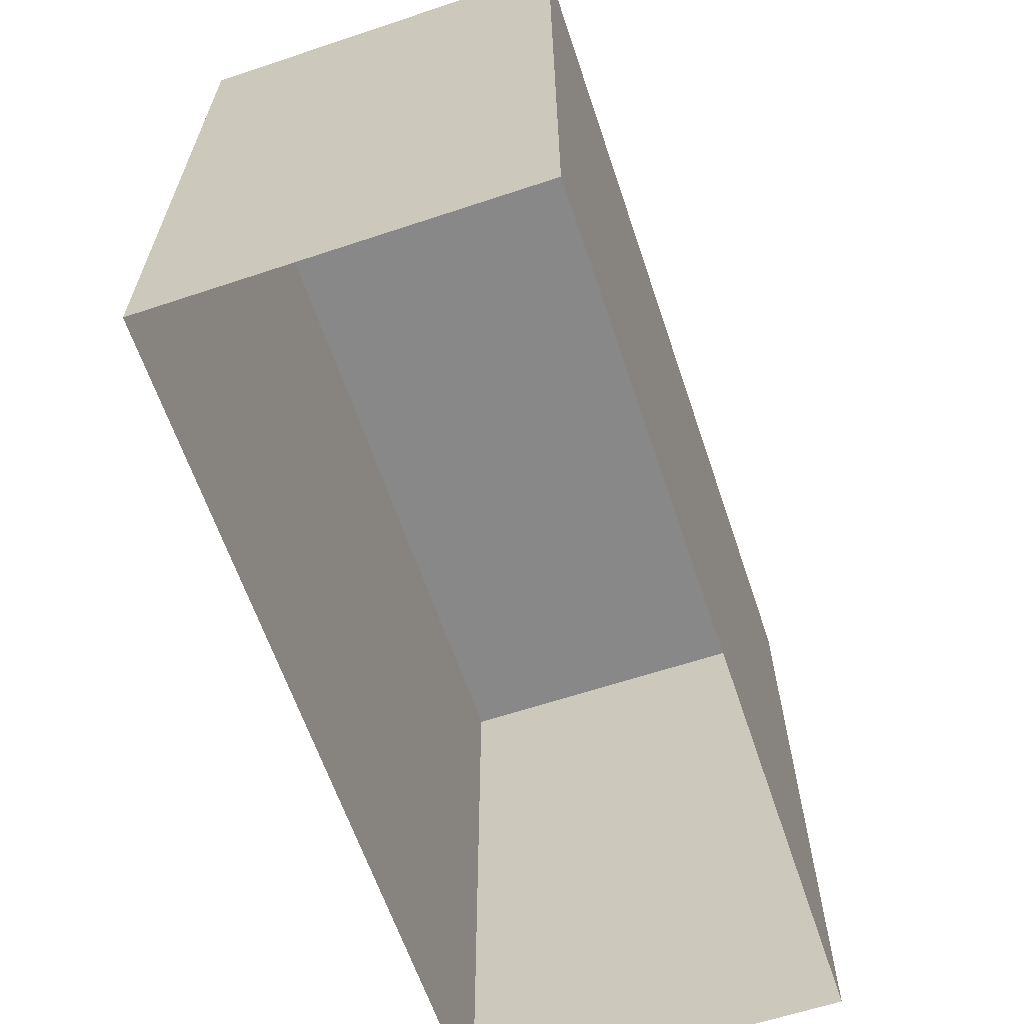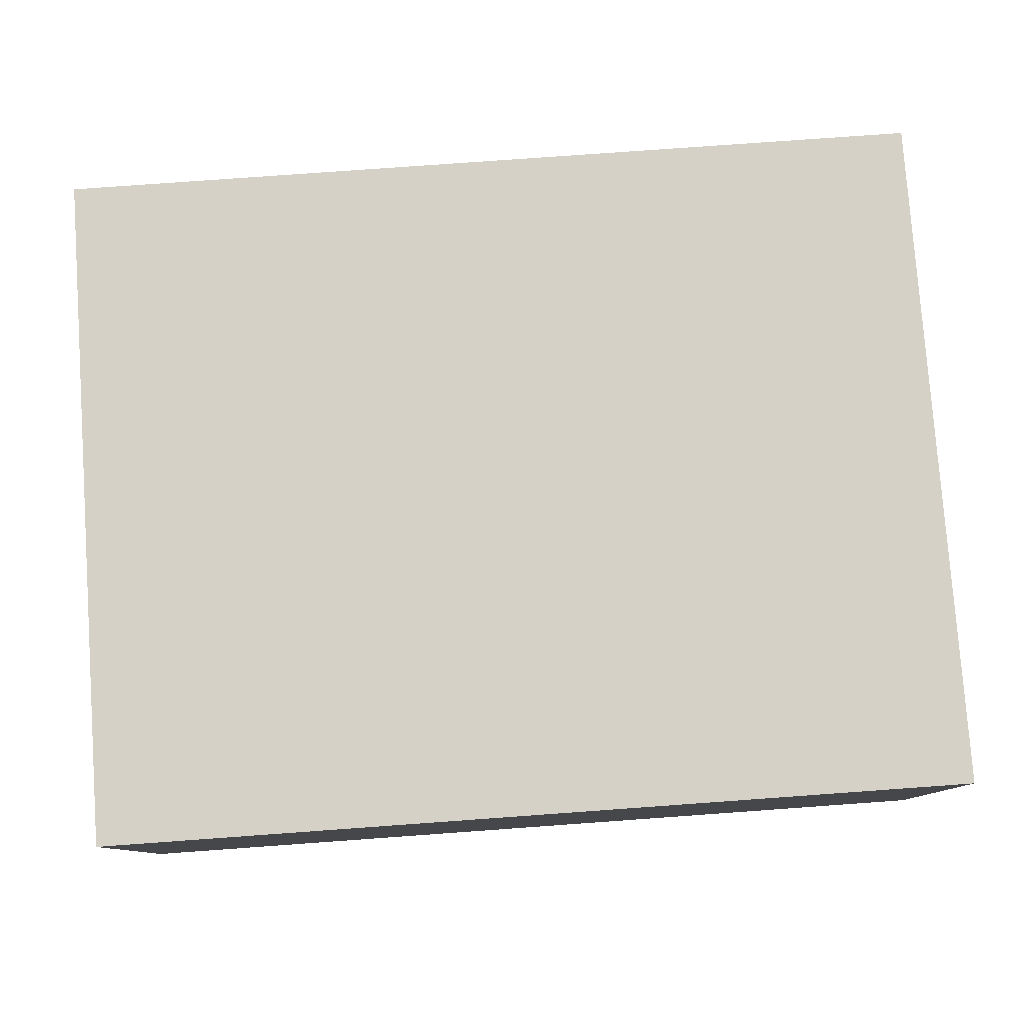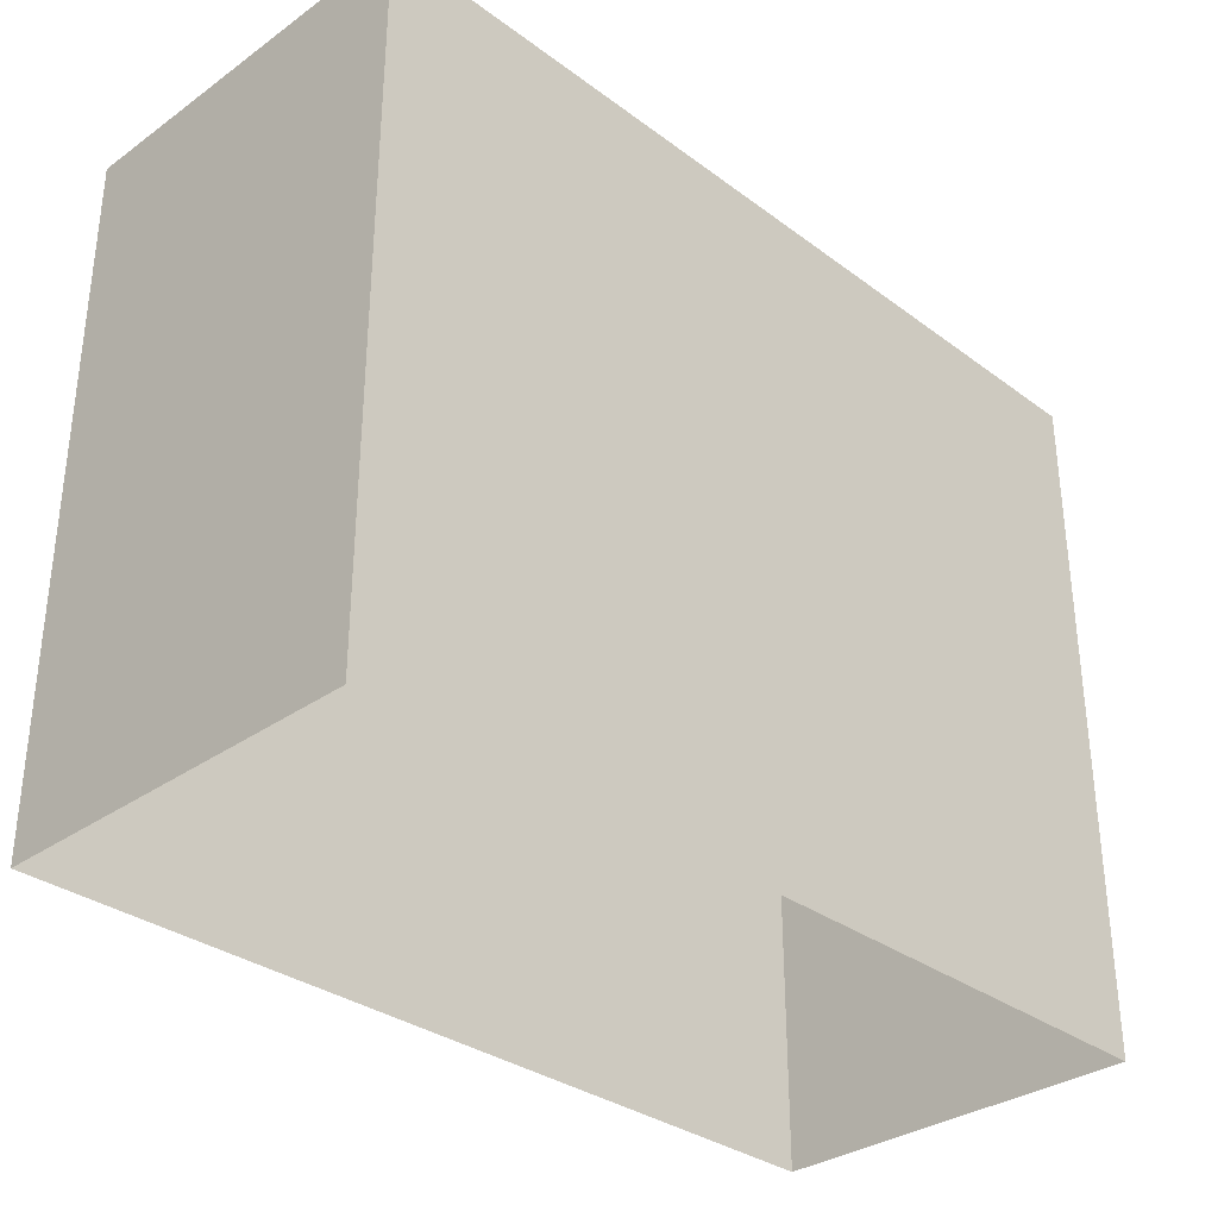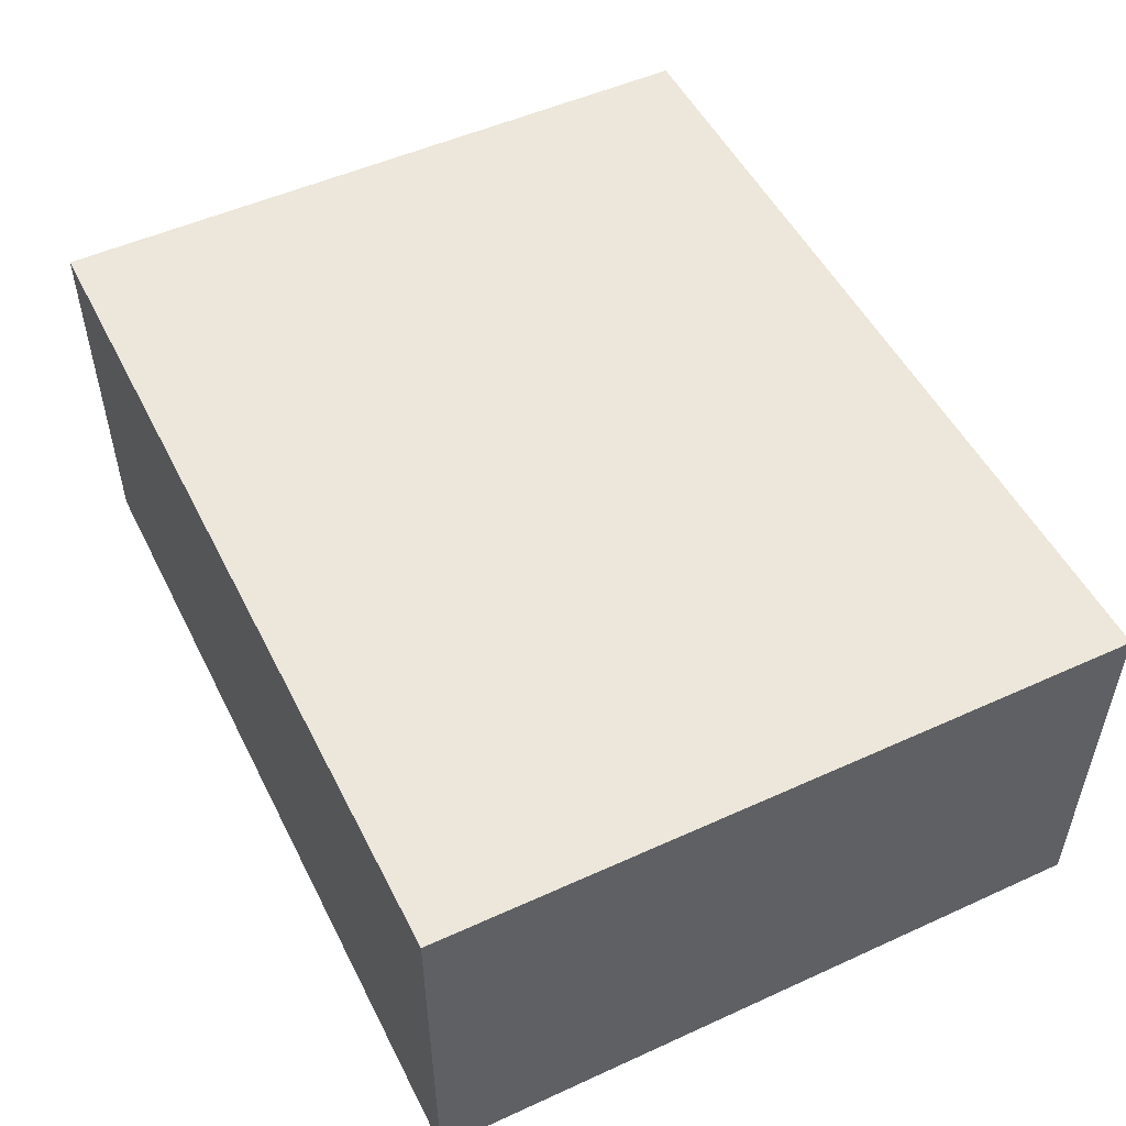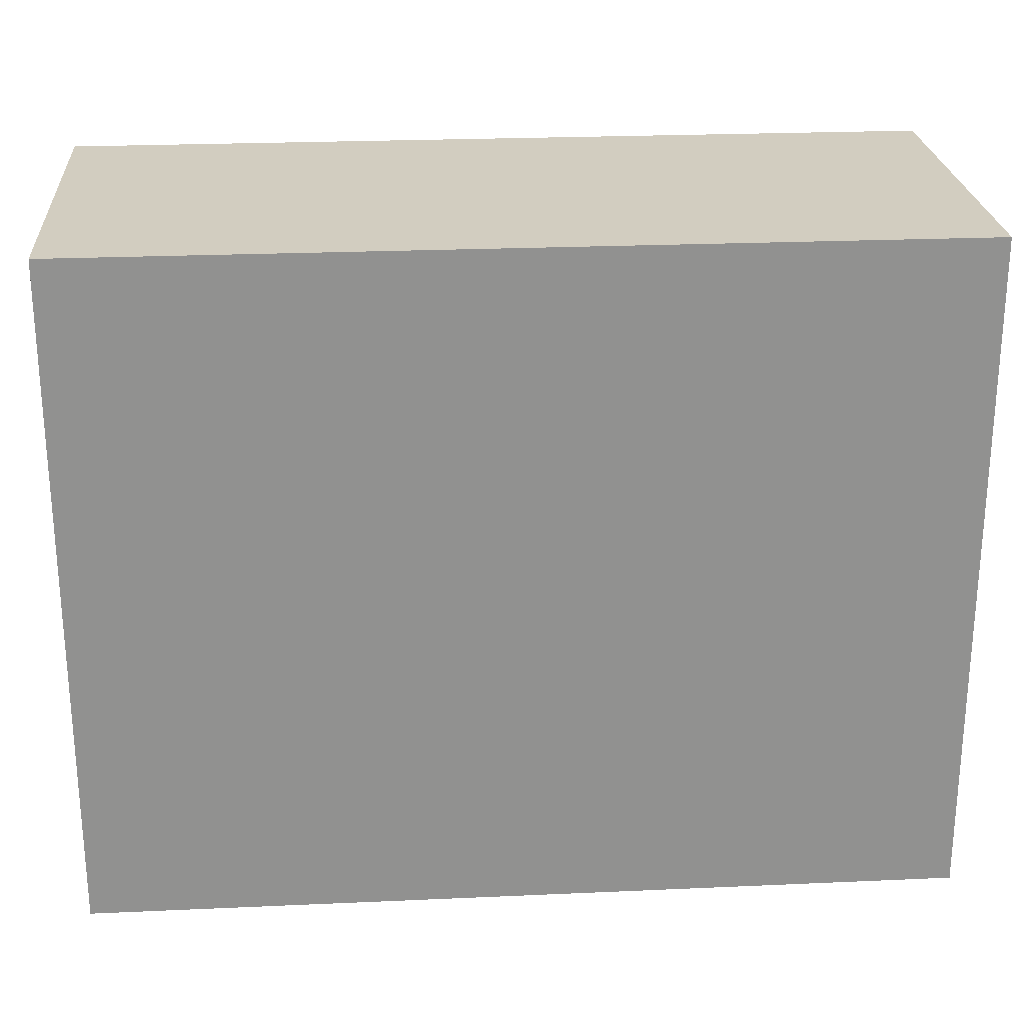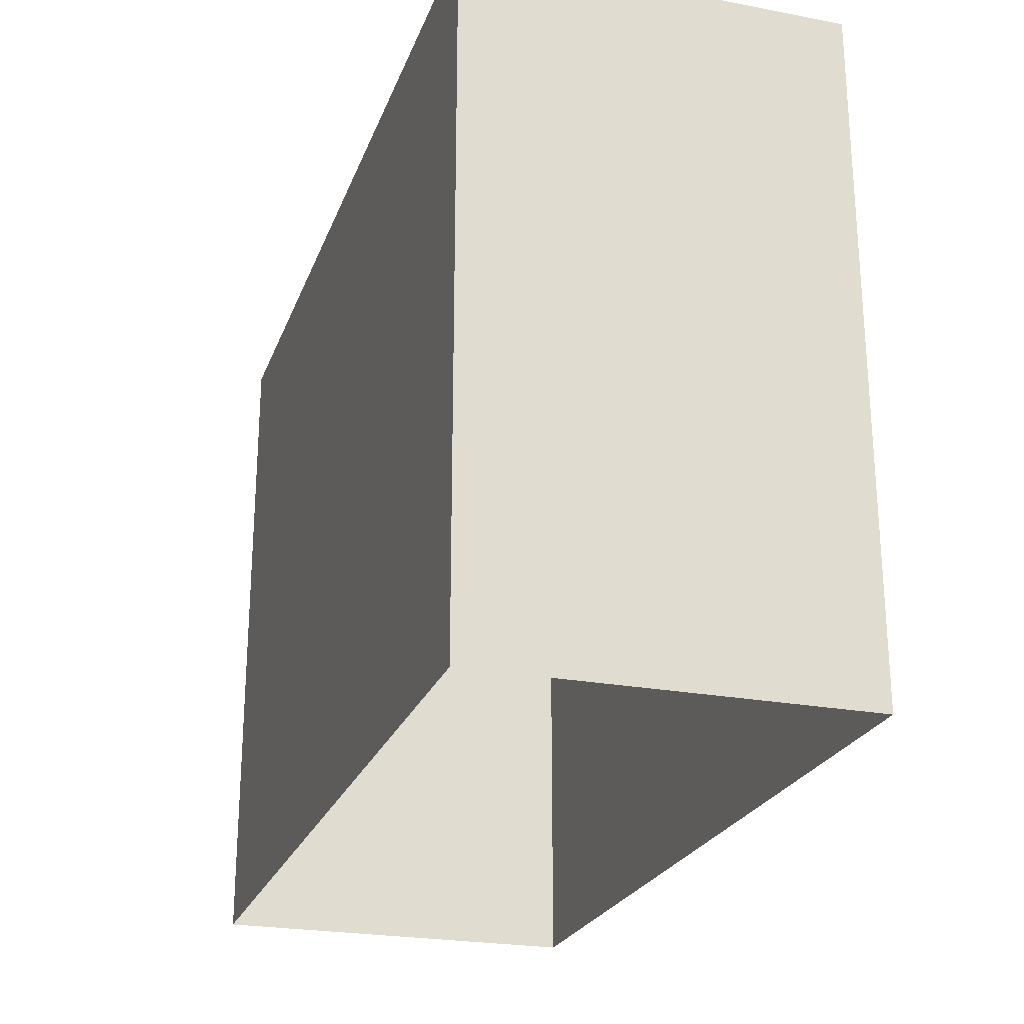
<metadata>
{"format":"obj","ext":"obj","renderer":"f3d","projection":"perspective","resolution":1024,"background":"white","views":[{"elev":-62.8,"azim":-71.4,"up":"+Y"},{"elev":79.4,"azim":175.9,"up":"+Z"},{"elev":-32.6,"azim":134.4,"up":"+Y"},{"elev":51.3,"azim":-116.3,"up":"+Z"},{"elev":24.4,"azim":-4.2,"up":"+Y"},{"elev":-24.1,"azim":-107.5,"up":"+Y"}]}
</metadata>
<code>
g pb_Mesh77578
v 41 77.3 36.5
v -45 77.3 36.5
v 41 77.3 -0.5
v -45 77.3 -0.5
v 41 9.991 36.5
v -45 9.991 36.5
v 41 77.3 36.5
v -45 77.3 36.5
v 41 9.991 -0.5
v 41 9.991 36.5
v 41 77.3 -0.5
v 41 77.3 36.5
v -45 9.991 36.5
v -45 9.991 -0.5
v -45 77.3 36.5
v -45 77.3 -0.5
v -45 9.991 -0.5
v 41 9.991 -0.5
v -45 77.3 -0.5
v 41 77.3 -0.5
g pb_Mesh77578_0
f 3 2 1
f 3 4 2
f 7 6 5
f 7 8 6
f 11 10 9
f 11 12 10
f 15 14 13
f 15 16 14
f 19 18 17
f 19 20 18

</code>
